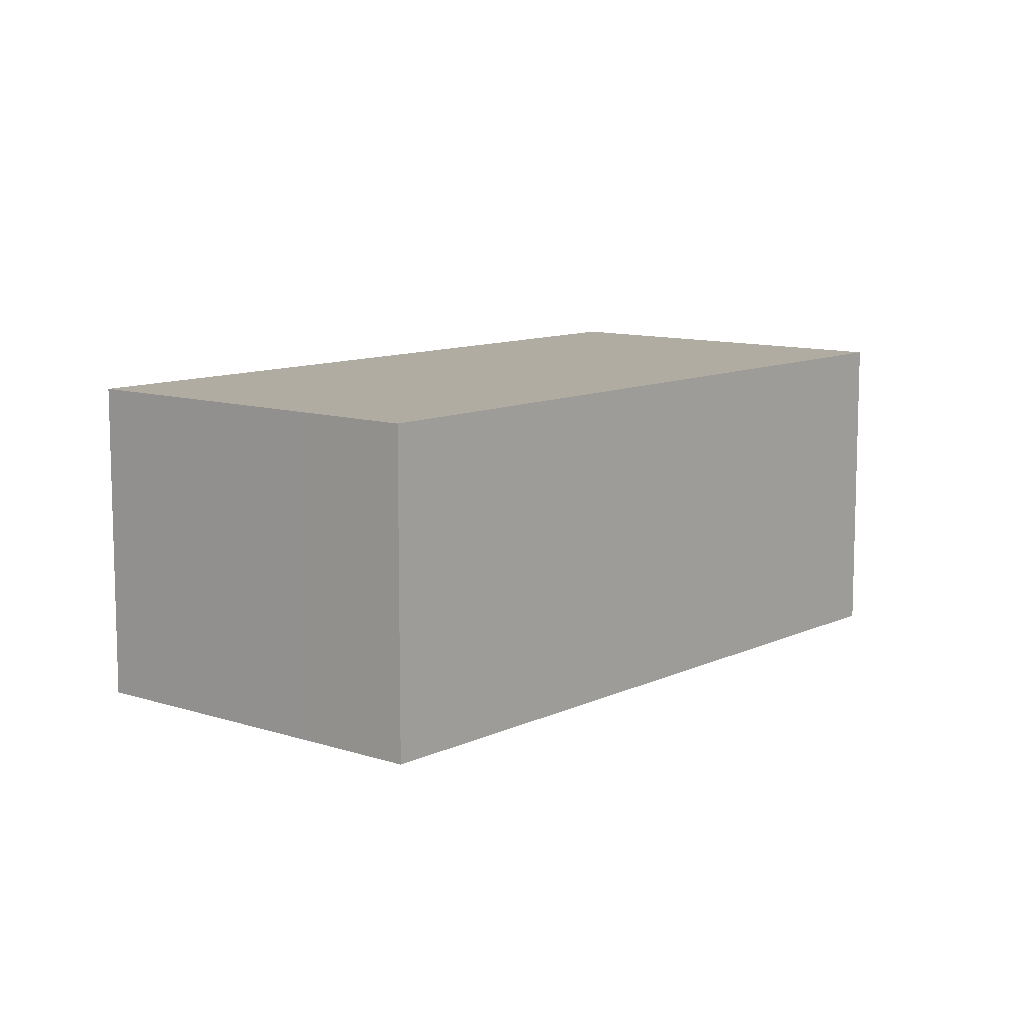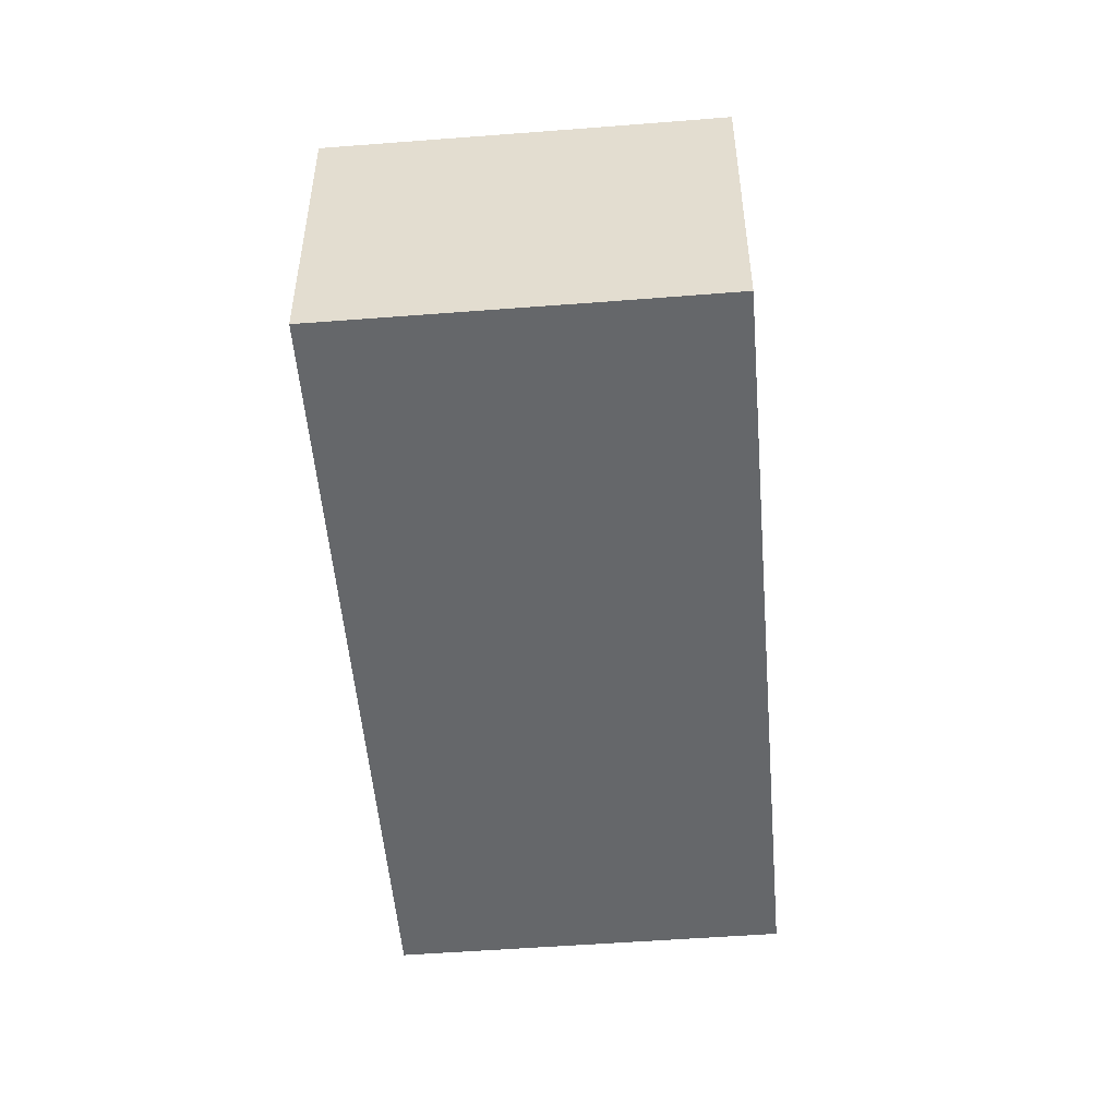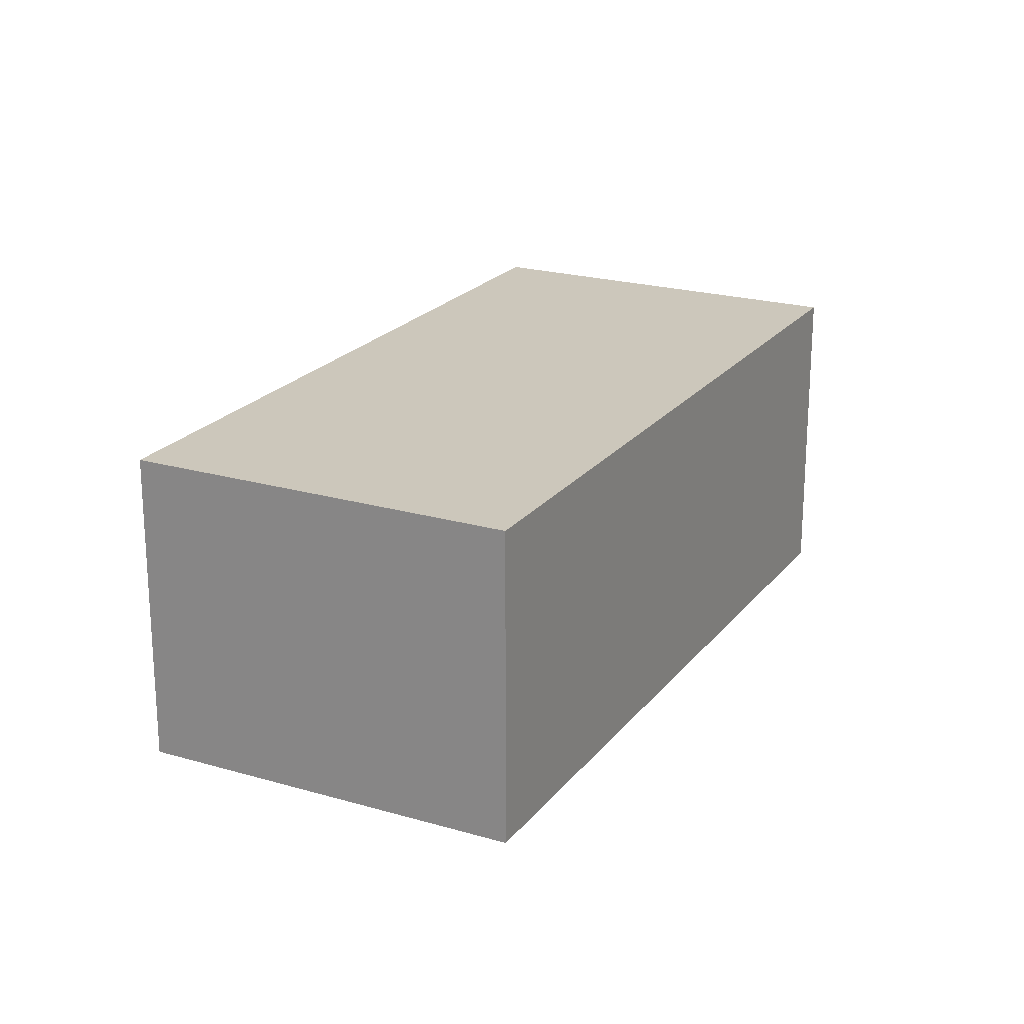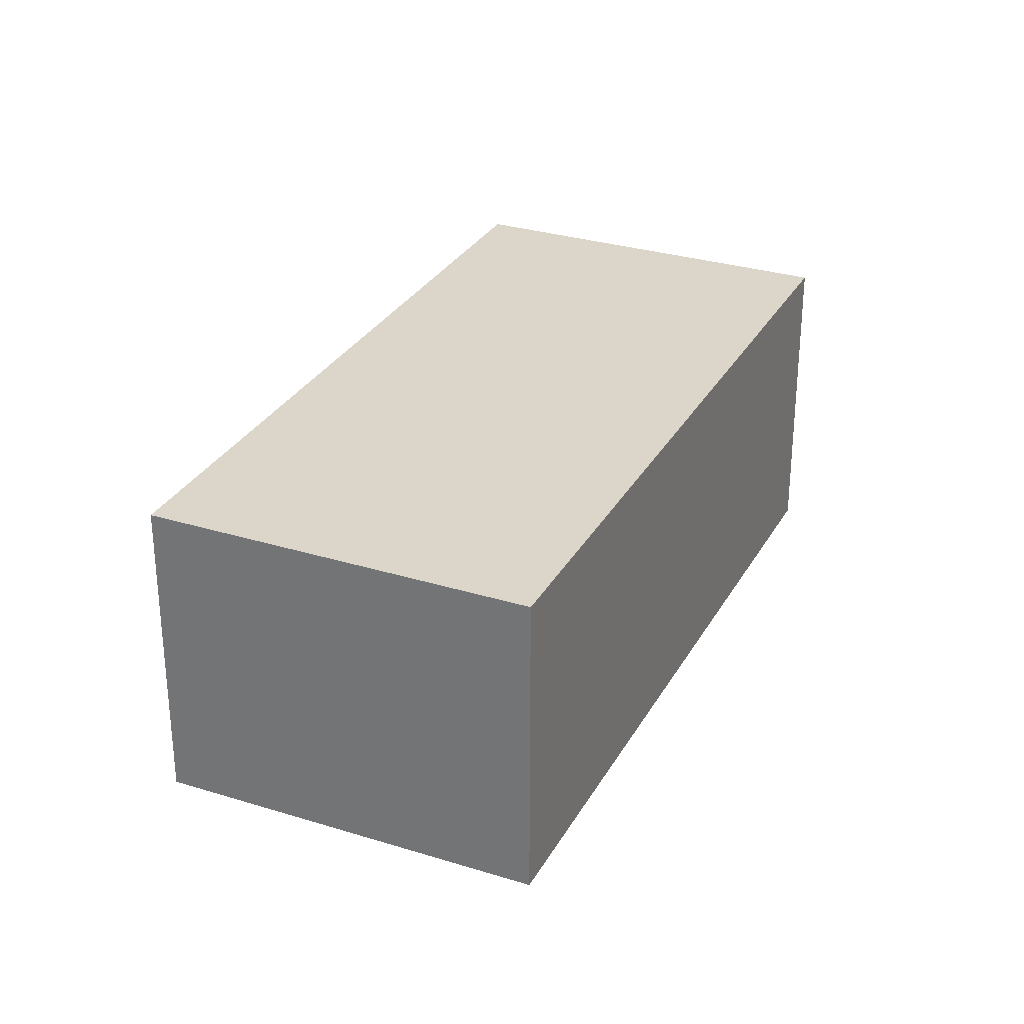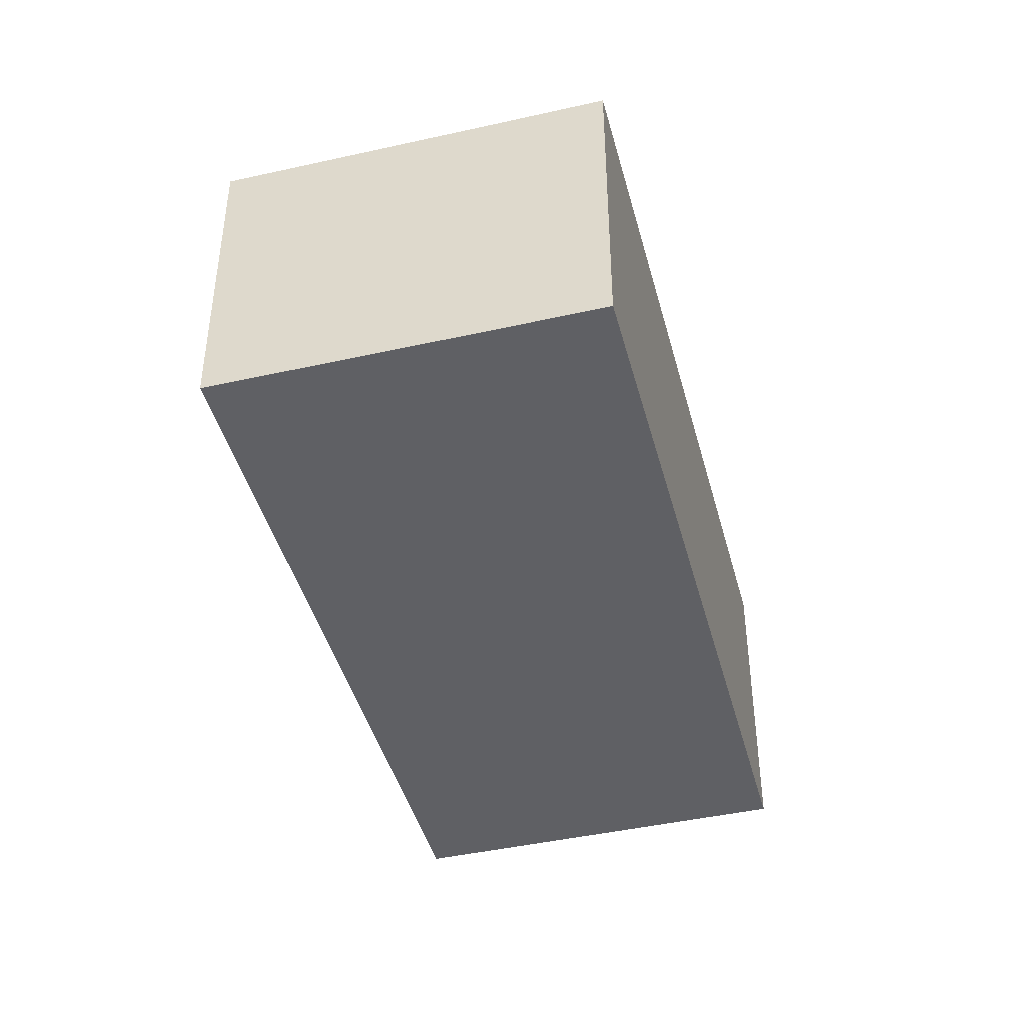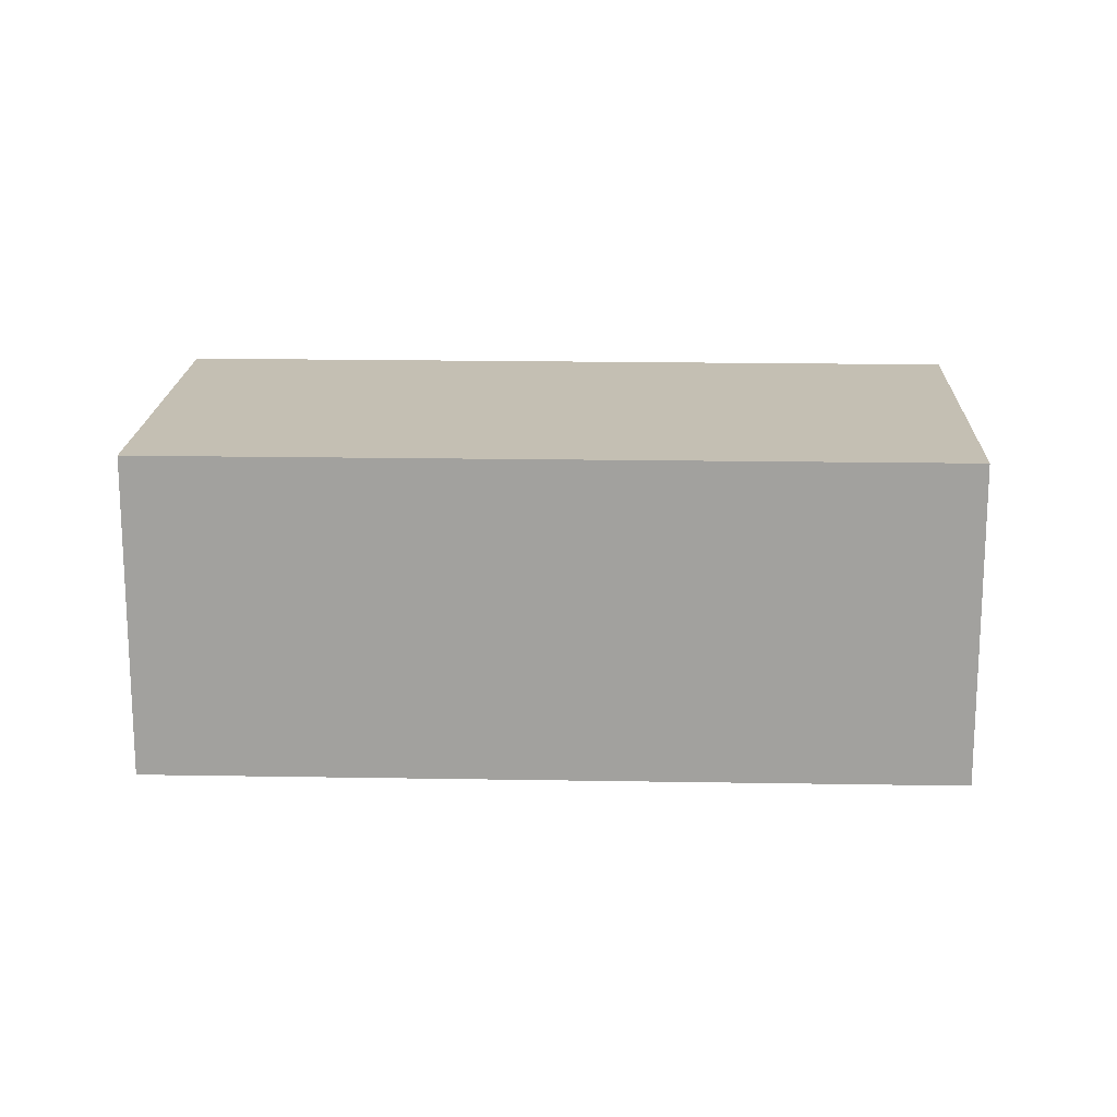
<metadata>
{"format":"obj","ext":"obj","renderer":"f3d","projection":"perspective","resolution":1024,"background":"white","views":[{"elev":10.2,"azim":-4.6,"up":"+Y"},{"elev":-52.0,"azim":-39.8,"up":"+Y"},{"elev":21.6,"azim":162.7,"up":"+Y"},{"elev":29.9,"azim":159.8,"up":"+Y"},{"elev":-43.8,"azim":-29.8,"up":"+Y"},{"elev":17.7,"azim":47.5,"up":"+Y"}]}
</metadata>
<code>
v  5.075e-05 2.384 -7.56e-05
v  6.342 2.384 -2.169
v  4.211 2.384 -4.27
v  1.503 2.384 1.48
v  2.14 2.384 2.112
v  1.502 -9.06e-17 1.48
v  6.342 1.328e-16 -2.169
v  2.14 -1.293e-16 2.112
v  0 0 0
v  4.211 2.614e-16 -4.269
g defaultobject
f 1 2 3
f 2 1 4
f 2 4 5
f 6 7 8
f 7 6 9
f 7 9 10
f 4 9 6
f 9 4 1
f 5 6 8
f 6 5 4
f 7 5 8
f 5 7 2
f 10 2 7
f 2 10 3
f 1 10 9
f 10 1 3

</code>
